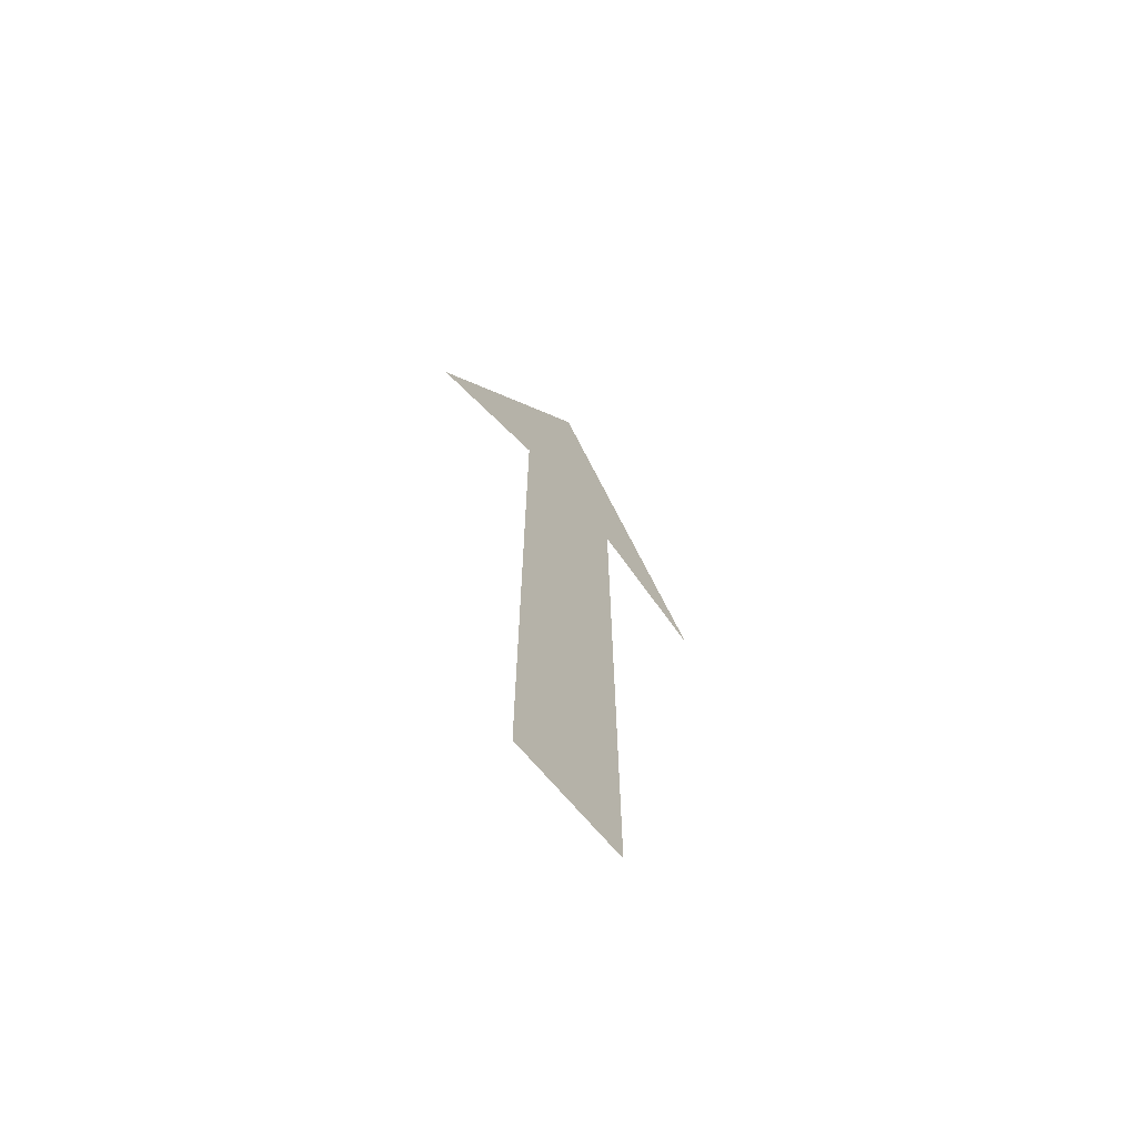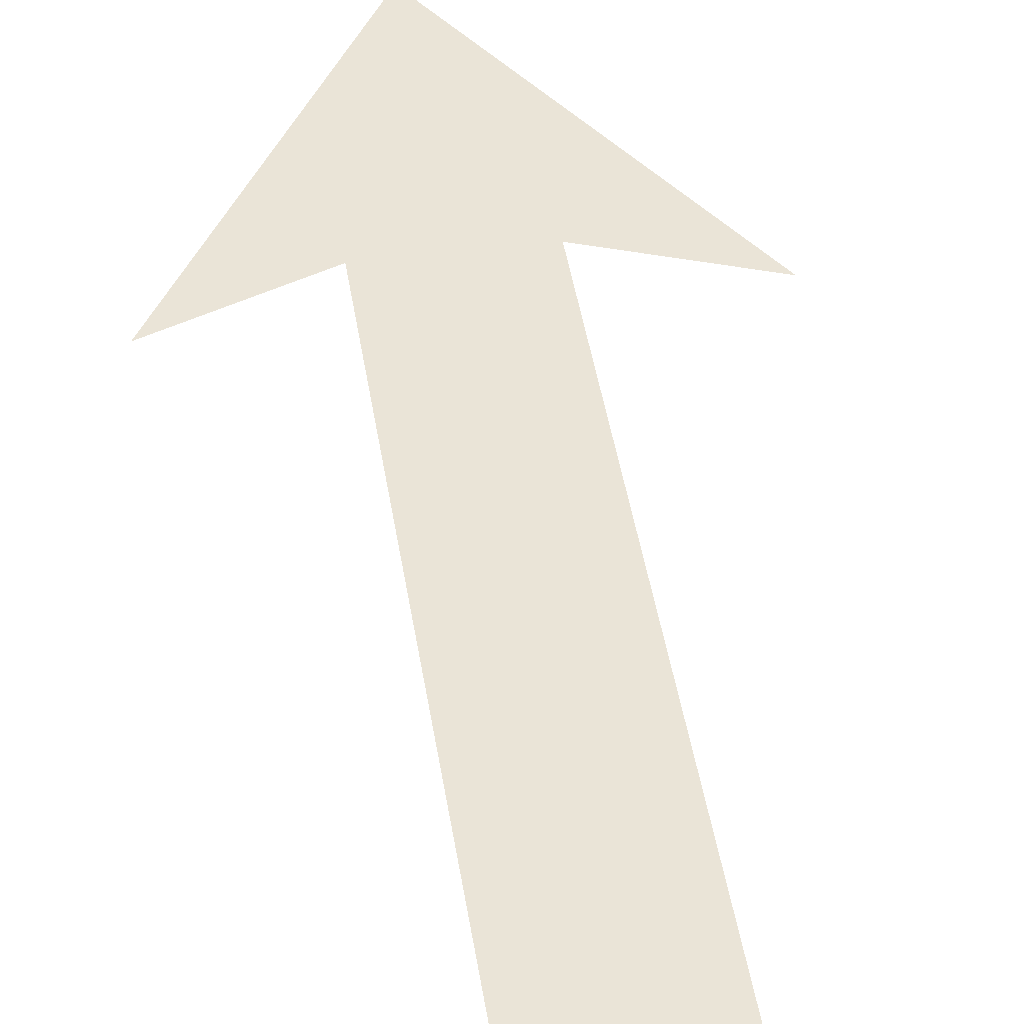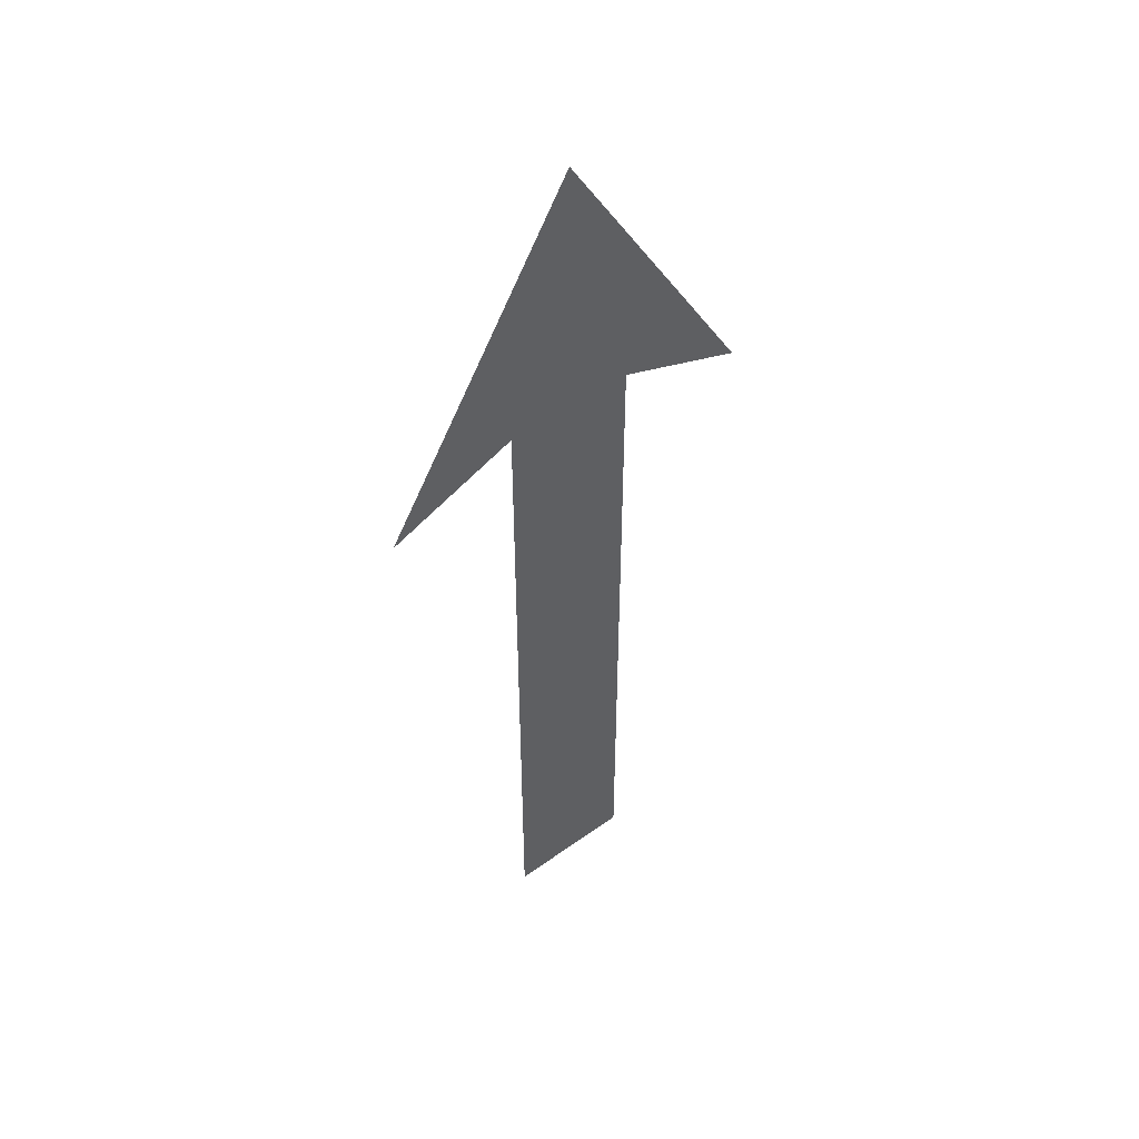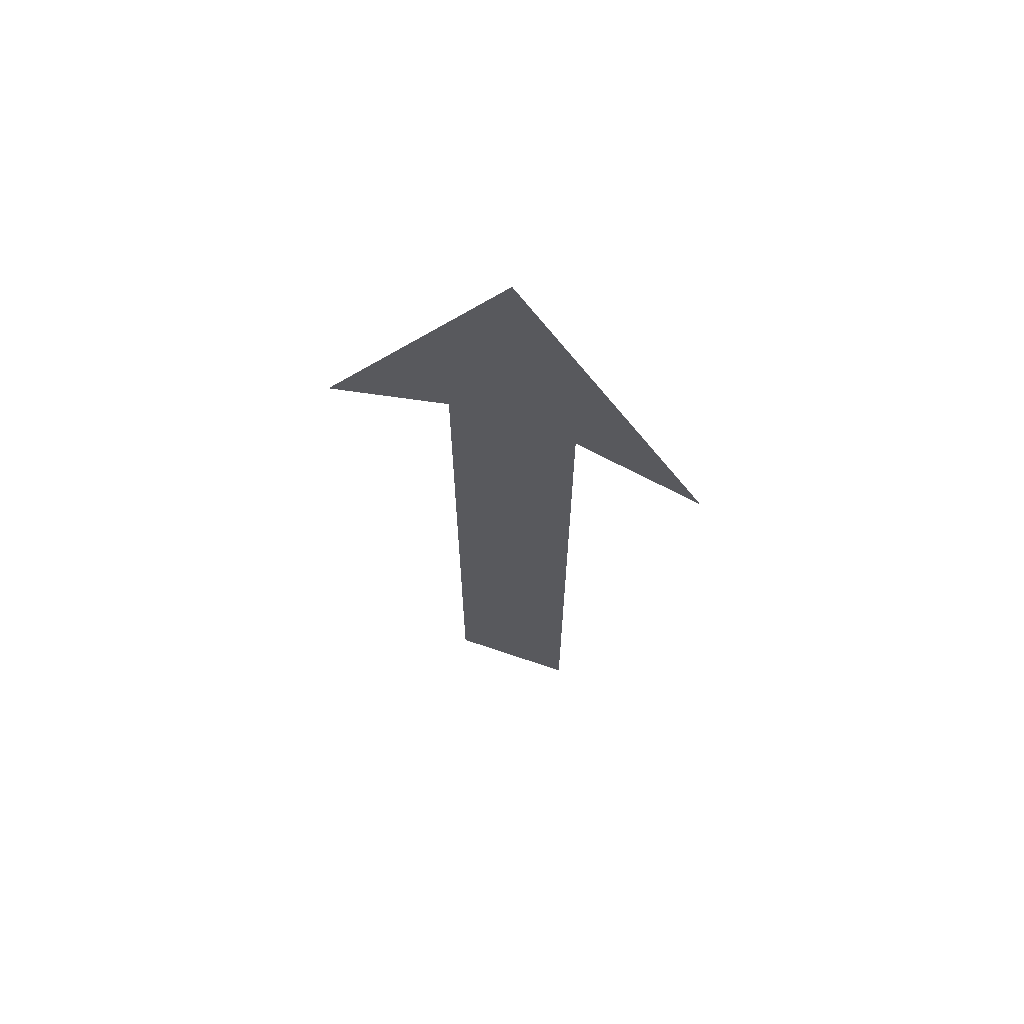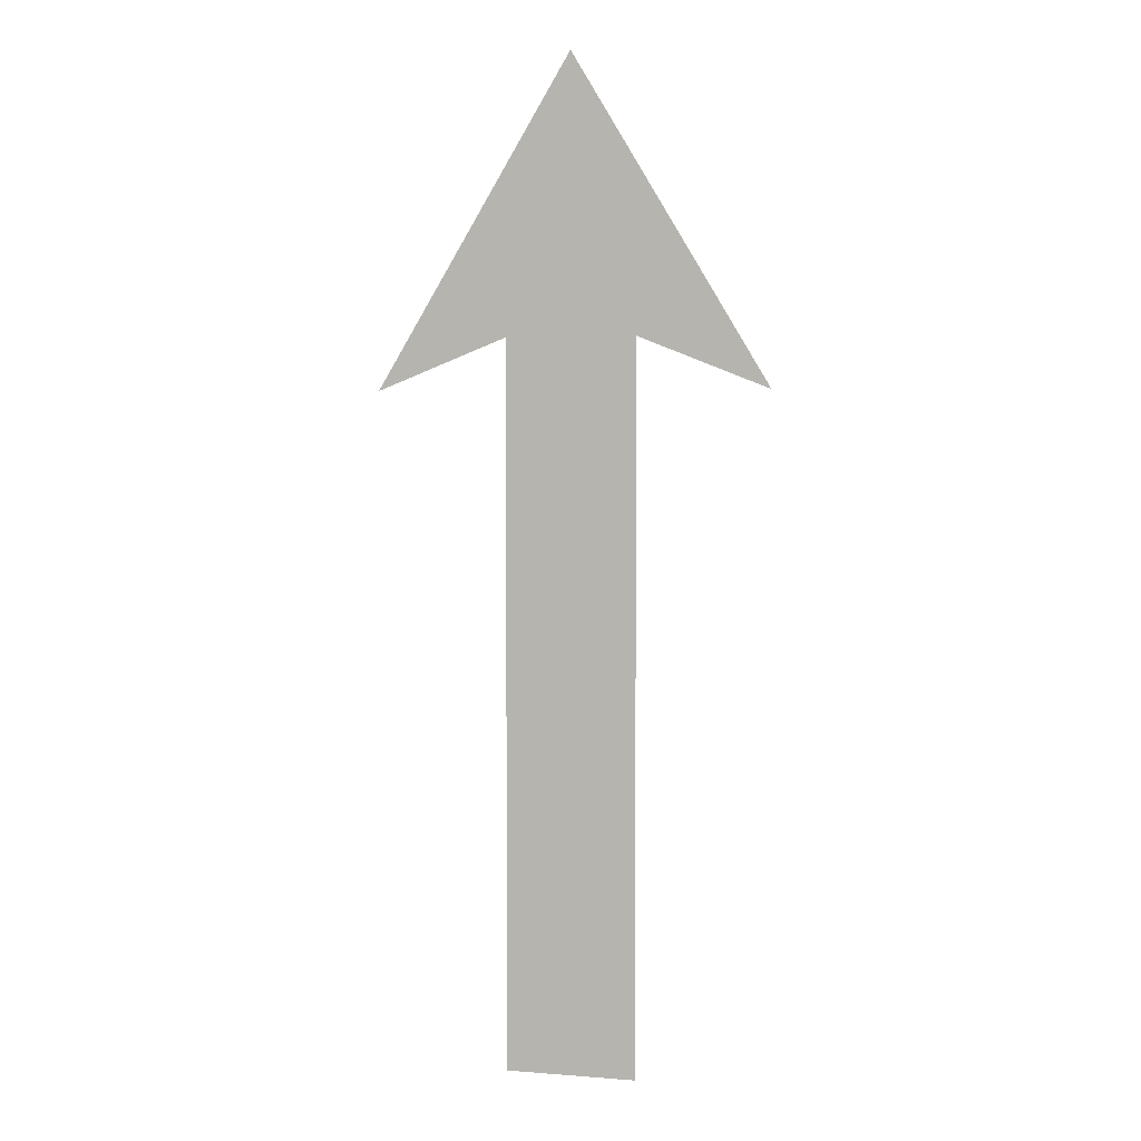
<metadata>
{"format":"obj","ext":"obj","renderer":"f3d","projection":"perspective","resolution":1024,"background":"white","views":[{"elev":-69.5,"azim":-50.0,"up":"+Z"},{"elev":43.6,"azim":171.3,"up":"+Y"},{"elev":50.2,"azim":-38.3,"up":"+Z"},{"elev":67.7,"azim":-161.1,"up":"+Z"},{"elev":3.7,"azim":-165.2,"up":"+Z"}]}
</metadata>
<code>
v -0.1486 -0 -1.019
v -0.1486 -0 0.6351
v 0.1486 0 -1.019
v 0.1486 0 0.6351
v 0 0 1.258
v -0.4472 -0 0.5176
v 0.4472 0 0.5176
f 1 4 3
f 4 2 5
f 5 2 6
f 4 5 7
f 1 2 4

</code>
